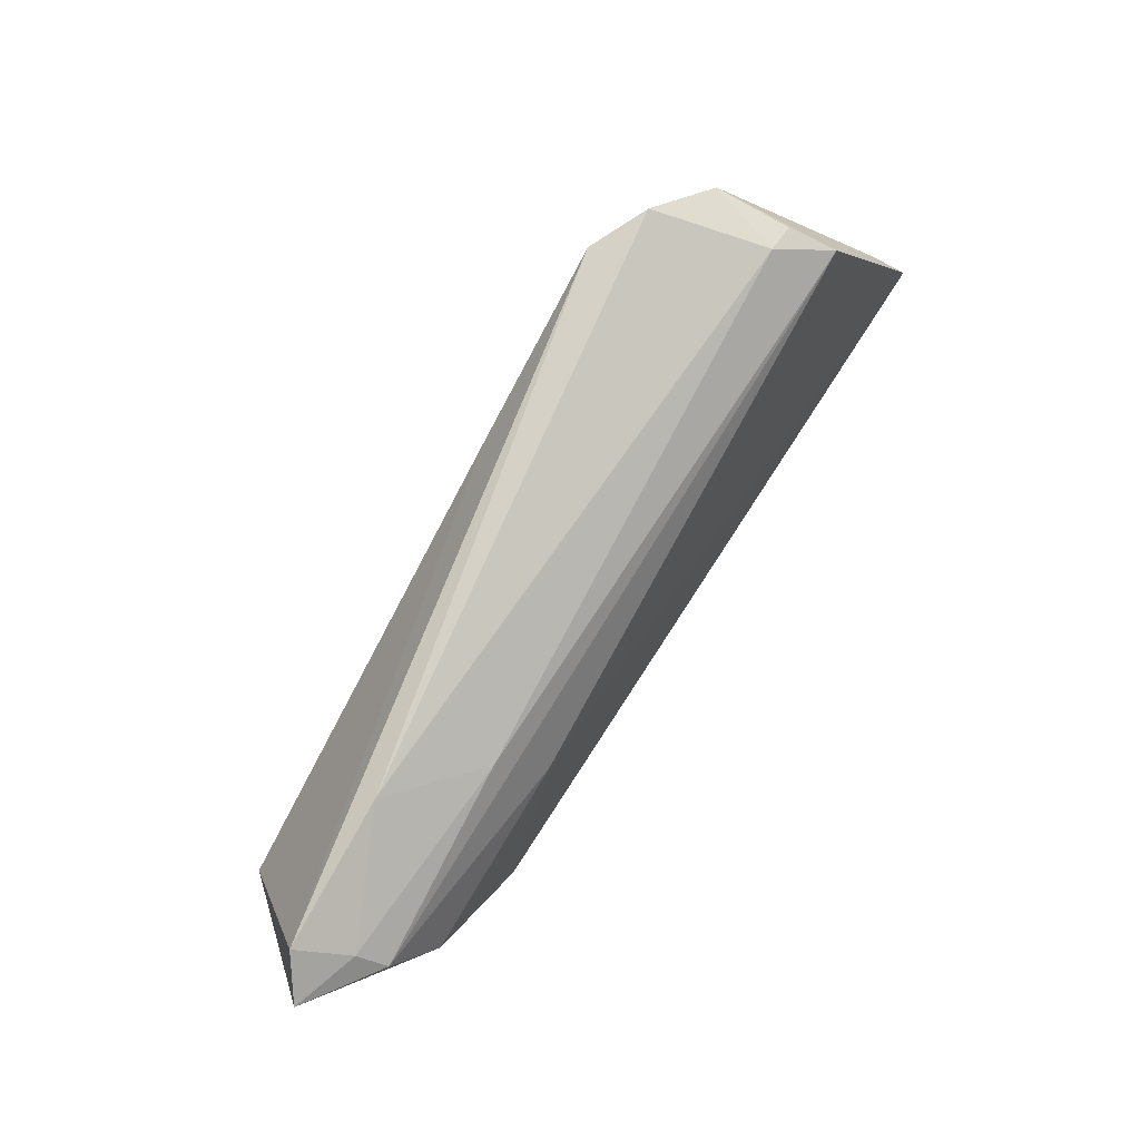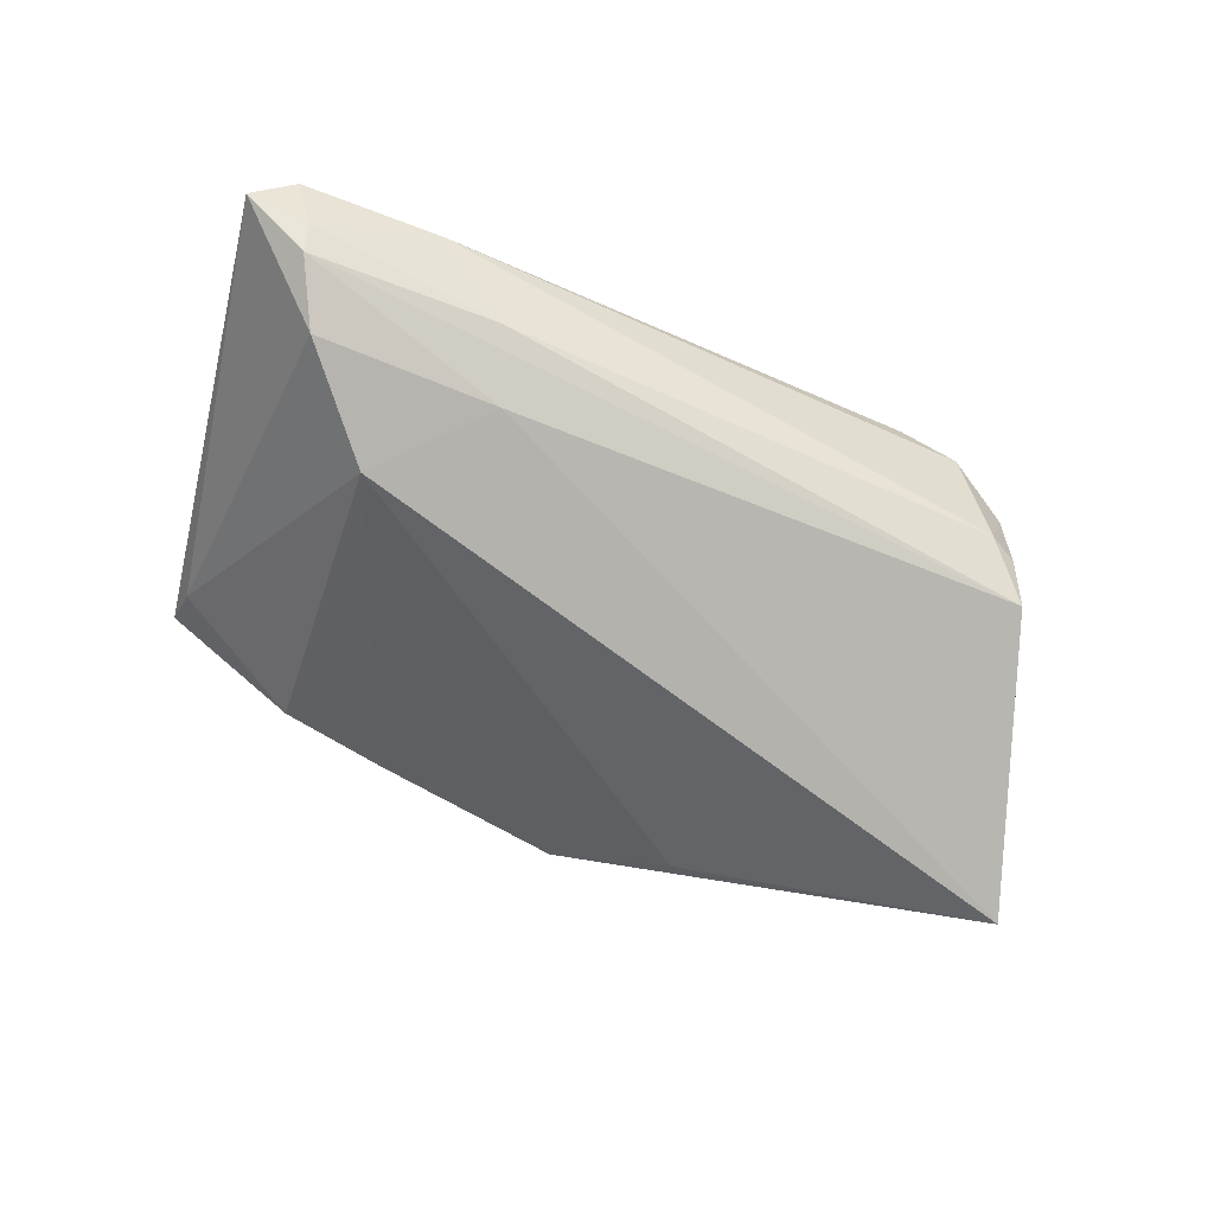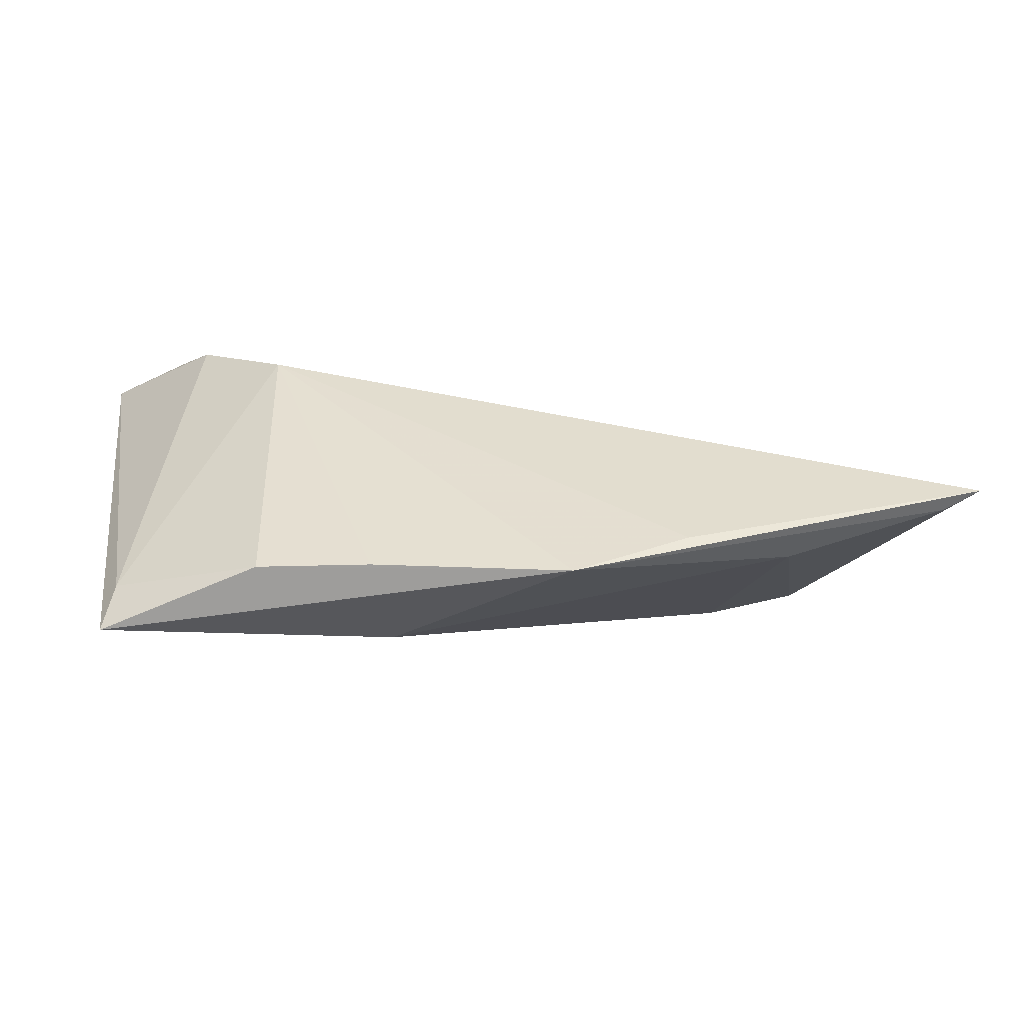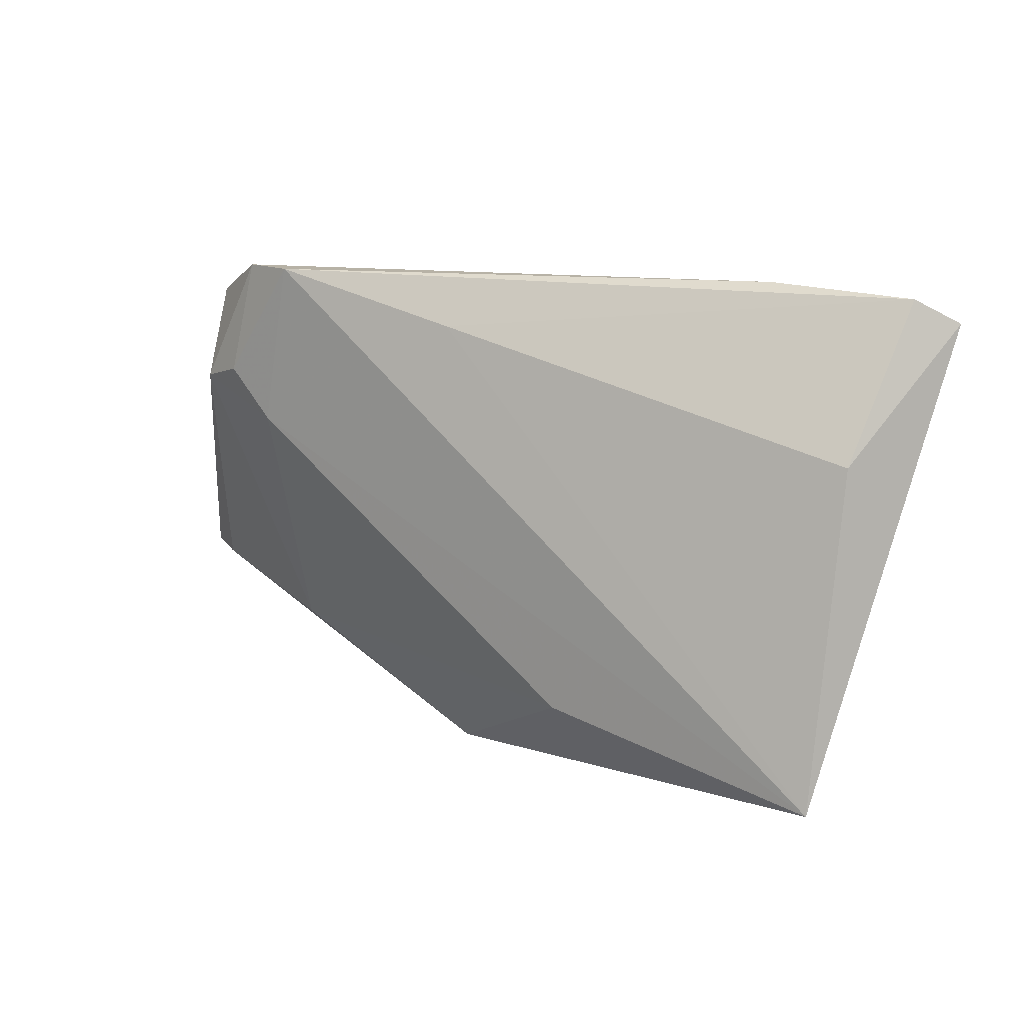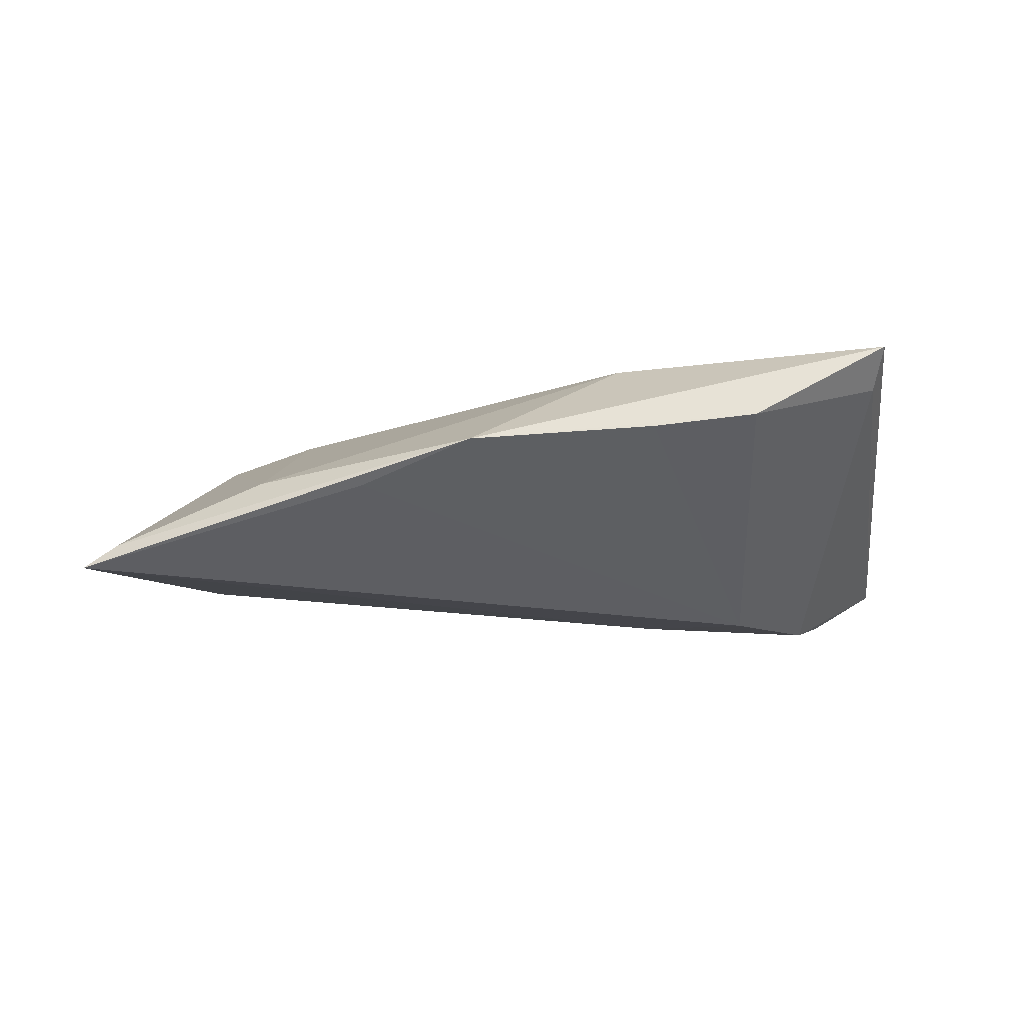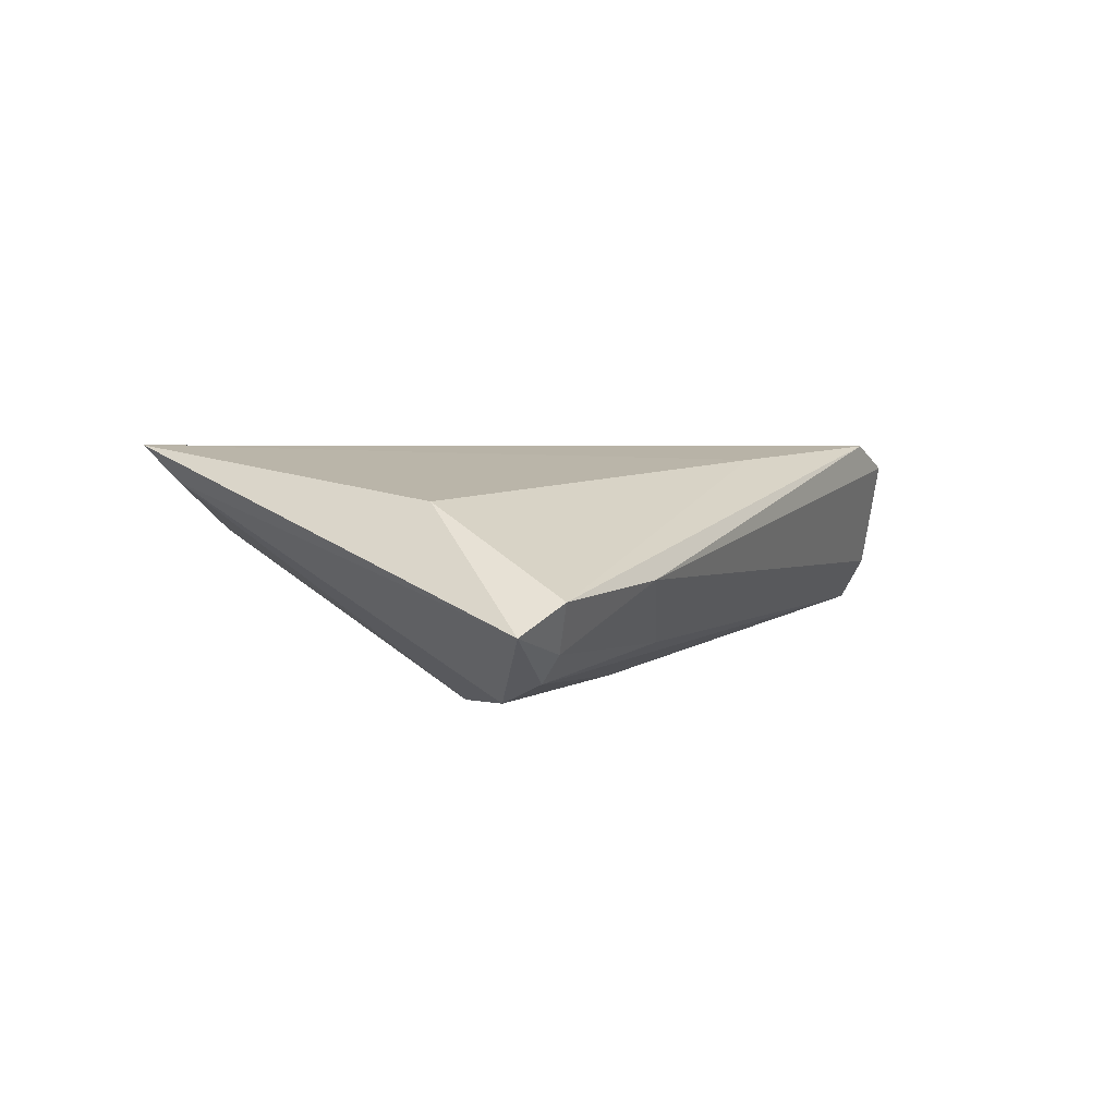
<metadata>
{"format":"obj","ext":"obj","renderer":"f3d","projection":"perspective","resolution":1024,"background":"white","views":[{"elev":79.7,"azim":123.8,"up":"+Y"},{"elev":-72.9,"azim":154.8,"up":"+Z"},{"elev":-78.7,"azim":172.7,"up":"+Y"},{"elev":12.5,"azim":28.7,"up":"+Y"},{"elev":-17.2,"azim":-3.2,"up":"+Z"},{"elev":3.0,"azim":119.4,"up":"+Z"}]}
</metadata>
<code>
v -0.03339 0.008277 0.01245
v 0.02255 0.02346 -0.008609
v 0.02645 -0.03502 0.003392
v 0.05463 0.0241 -0.005549
v 0.04588 0.00811 0.007795
v -0.01073 -0.03643 -0.001239
v -0.04697 0.01887 -0.00775
v 0.04588 0.02188 -0.01118
v 0.04683 0.02453 -0.007871
v -0.02438 -0.02973 -0.005546
v 0.04147 0.01438 -0.01413
v -0.0451 0.02226 -0.002205
v -0.03631 0.0284 0.01091
v -0.04489 0.01286 0.009561
v -0.005785 0.02213 0.01213
v -0.06163 -0.01667 -0.01361
v 0.04992 0.02709 -0.002105
v 0.01881 0.01555 -0.01314
v 0.009604 -0.02545 0.01247
v -0.0572 -0.01761 -0.01074
v 0.03015 0.002618 -0.01563
v -0.05744 -0.005764 -0.01022
v 0.03239 0.0284 -0.0007737
v 0.04438 -0.03317 0.01393
v -0.03886 0.01446 0.01224
v -0.03786 -0.02268 -0.003309
v -0.04375 0.02448 0.006693
v 0.04375 -0.0283 0.00956
v -0.02906 0.0284 0.01393
v -0.04137 0.02406 -0.002227
v 0.01305 -0.03559 0.001256
f 24 29 1
f 5 24 4
f 15 29 24
f 24 5 15
f 3 31 21
f 21 31 6
f 6 3 24
f 31 3 6
f 21 11 28
f 24 3 28
f 28 3 21
f 4 24 28
f 28 11 4
f 4 11 8
f 22 7 16
f 16 27 22
f 22 27 7
f 14 27 16
f 17 15 5
f 17 5 4
f 17 23 29
f 29 15 17
f 1 14 26
f 16 21 10
f 10 6 16
f 21 6 10
f 24 1 19
f 19 6 24
f 1 26 19
f 19 26 6
f 7 8 18
f 18 8 11
f 16 7 18
f 18 21 16
f 18 11 21
f 25 1 29
f 25 14 1
f 7 27 12
f 12 30 7
f 27 30 12
f 2 30 23
f 2 8 7
f 7 30 2
f 13 30 27
f 27 14 13
f 29 23 13
f 23 30 13
f 13 25 29
f 14 25 13
f 20 14 16
f 20 26 14
f 16 6 20
f 6 26 20
f 9 2 23
f 8 2 9
f 23 17 9
f 4 8 9
f 9 17 4

</code>
